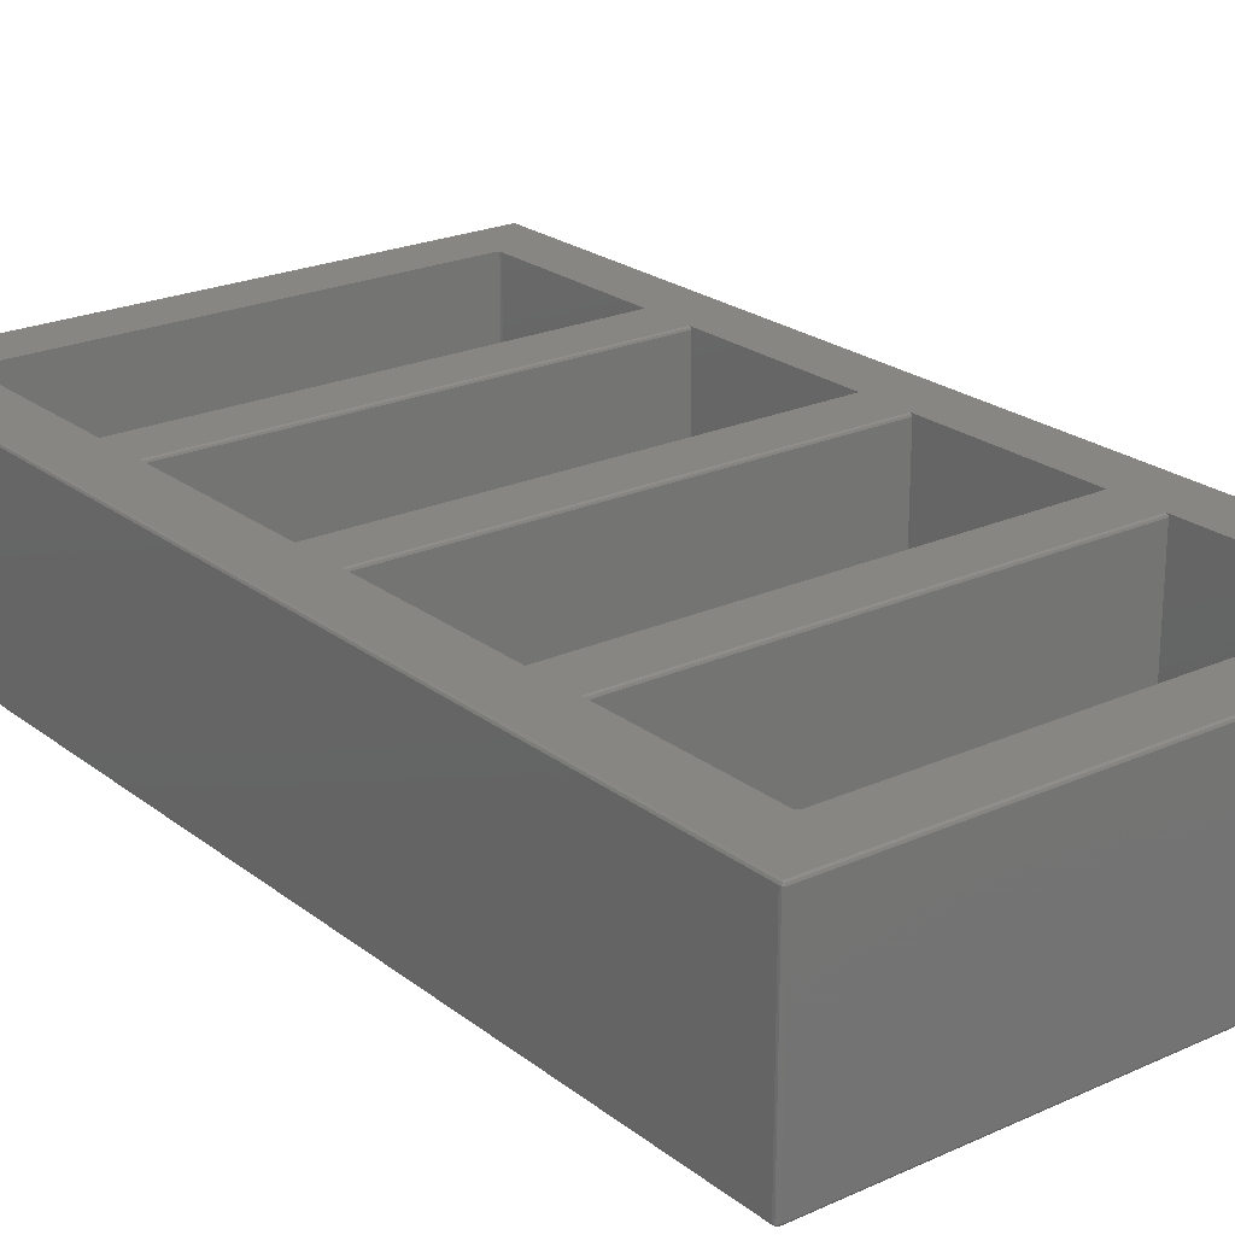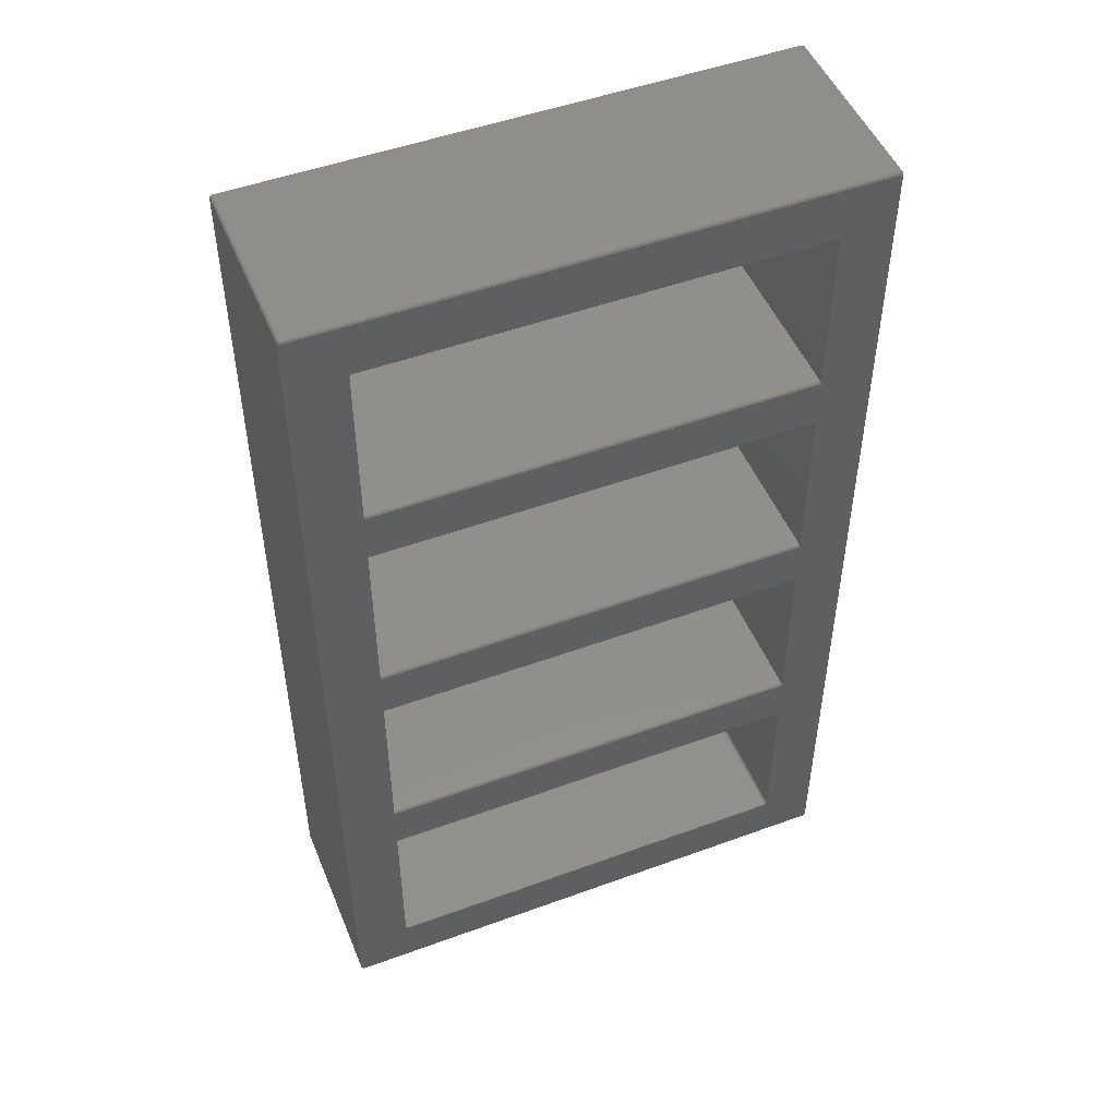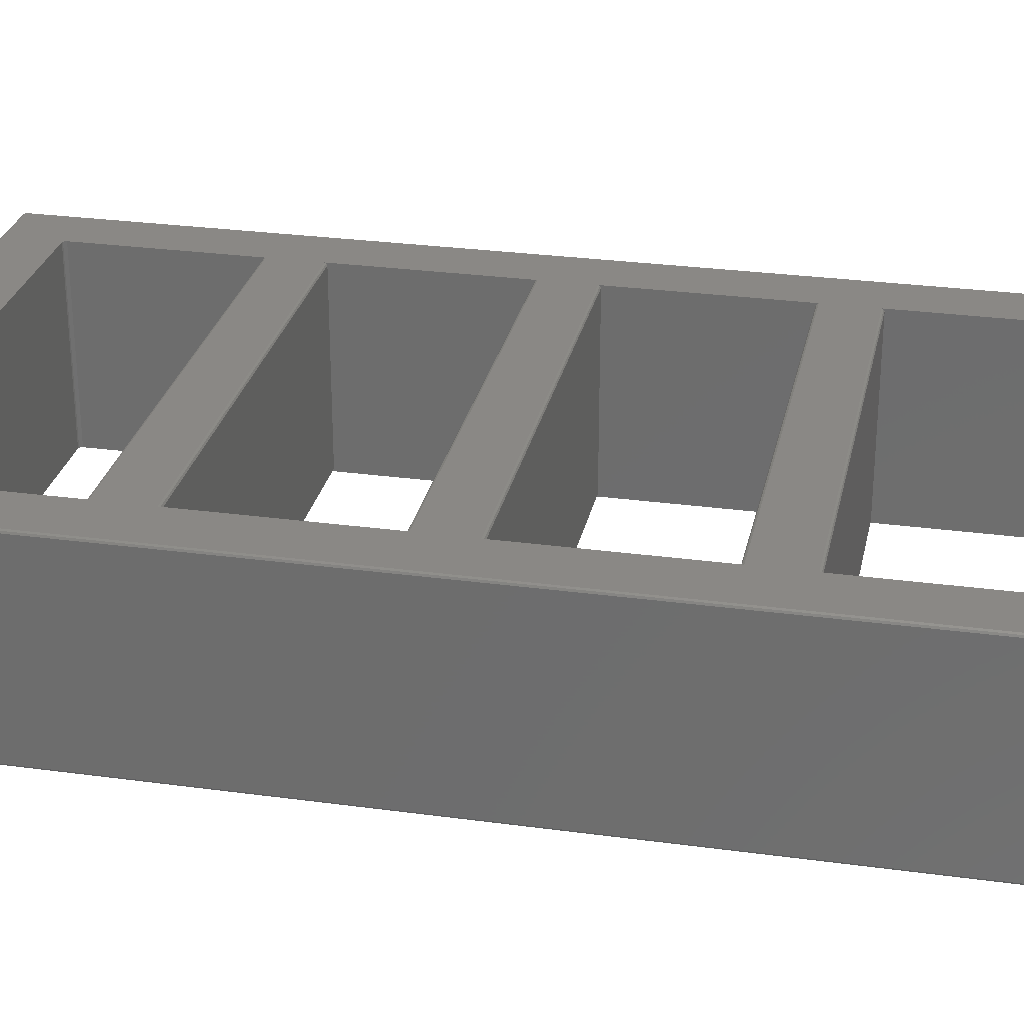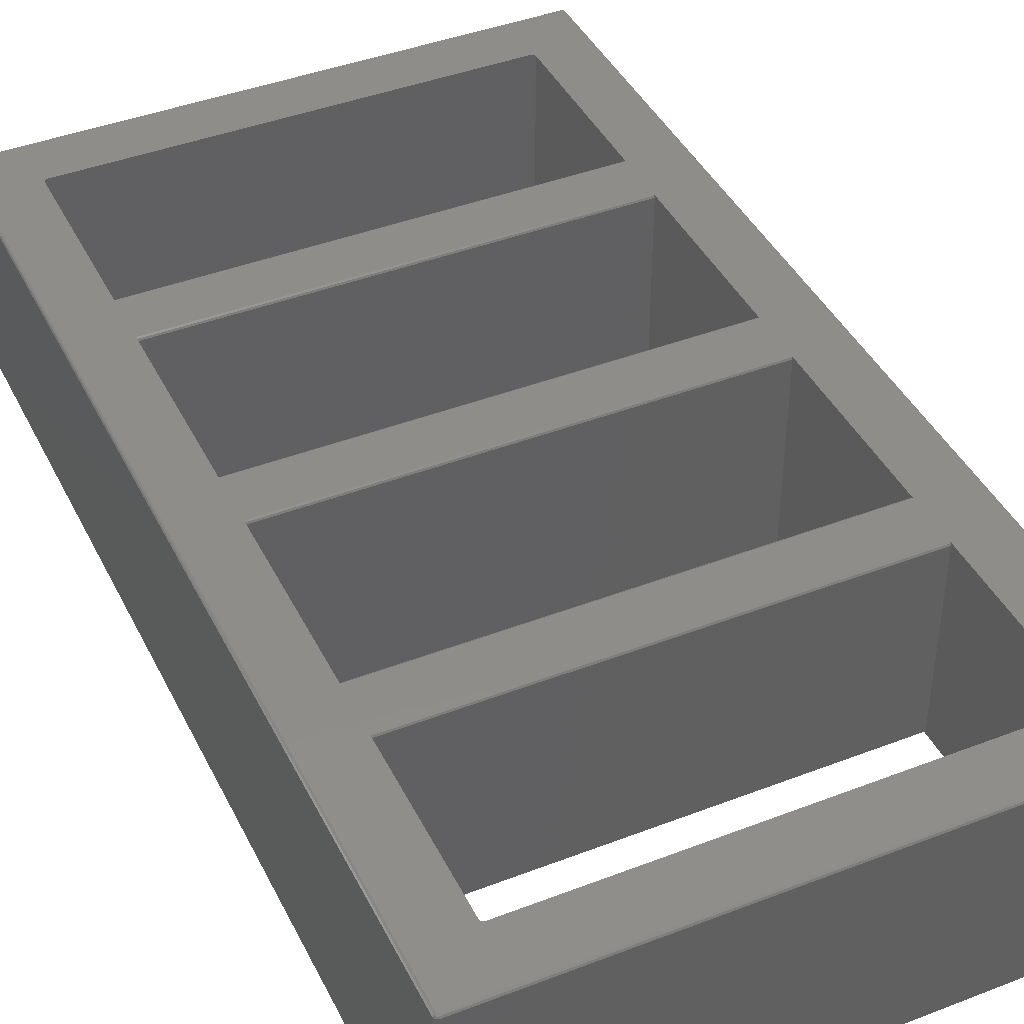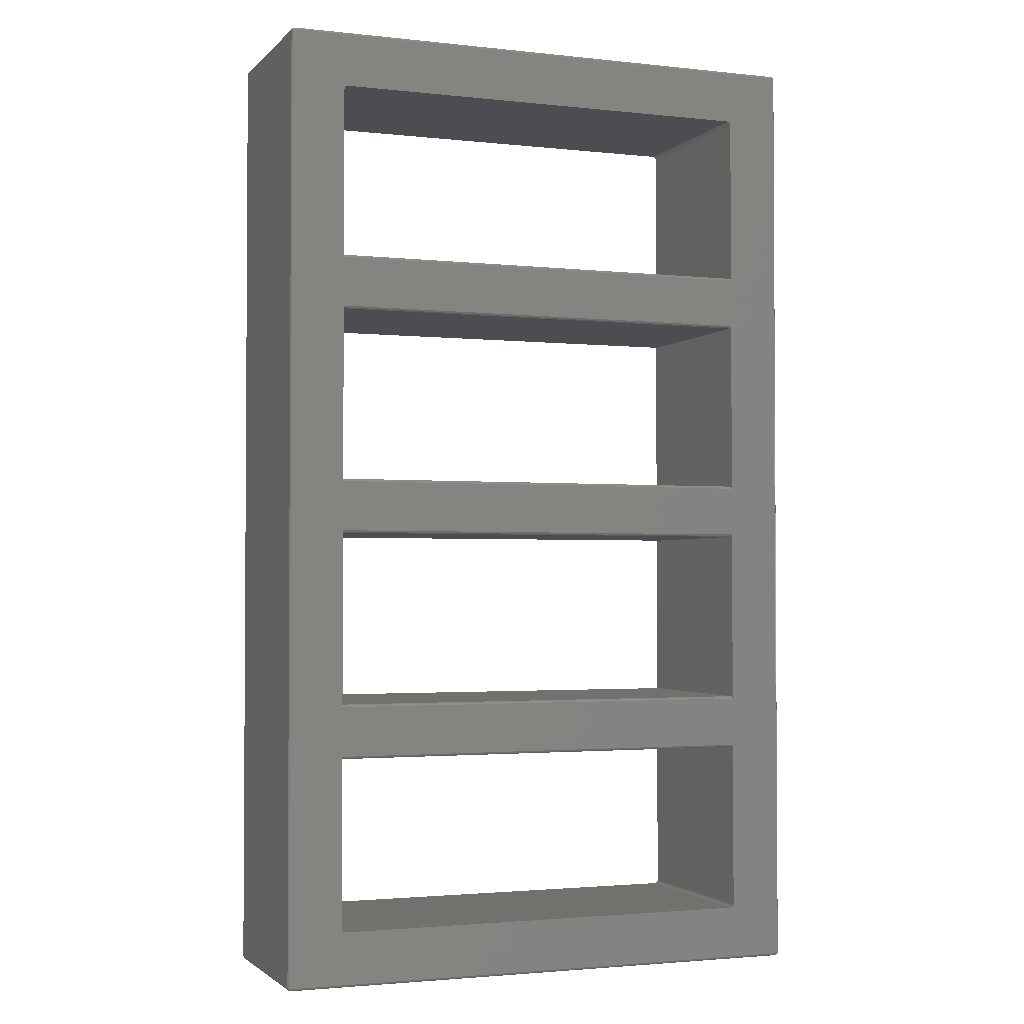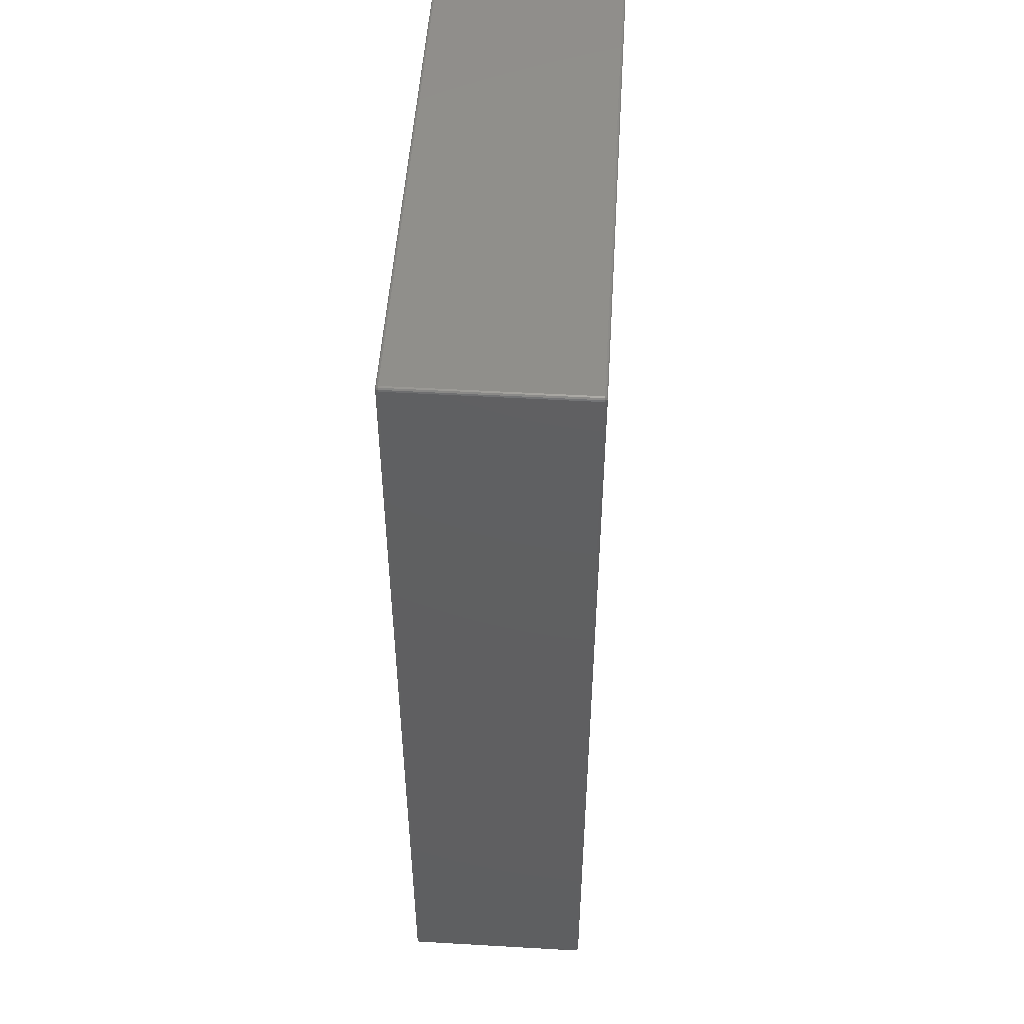
<metadata>
{"format":"stl","ext":"stl","renderer":"f3d","projection":"perspective","resolution":1024,"background":"white","views":[{"elev":22.8,"azim":142.3,"up":"+Z"},{"elev":49.6,"azim":158.0,"up":"+Y"},{"elev":27.8,"azim":101.8,"up":"+Z"},{"elev":42.0,"azim":155.1,"up":"+Z"},{"elev":-2.2,"azim":-21.1,"up":"+Y"},{"elev":50.4,"azim":93.6,"up":"+Y"}]}
</metadata>
<code>
# stl→obj: 200 verts, 412 faces
v 0.003462 0.1016 0.0753
v 0.003462 0.1016 5.513
v 0.003462 28.03 0.0753
v 0.003462 28.03 5.513
v 0.01661 0.05253 0.0753
v 0.01661 0.05253 5.513
v 0.02976 0.1016 0.02976
v 0.02976 28.03 0.02976
v 0.01661 28.08 0.0753
v 0.01661 28.08 5.513
v 0.02976 28.03 5.558
v 0.02976 0.1016 5.558
v 0.03938 0.06568 5.558
v 0.05253 0.01661 5.513
v 0.06568 0.03938 5.558
v 0.05253 0.01661 0.0753
v 0.03938 0.06568 0.02976
v 0.06568 0.03938 0.02976
v 0.07883 0.08845 0.003462
v 0.0753 0.1016 0.003462
v 0.0753 28.03 0.003462
v 0.07883 28.04 0.003462
v 0.03938 28.06 0.02976
v 0.05253 28.11 0.0753
v 0.05253 28.11 5.513
v 0.03938 28.06 5.558
v 0.07883 28.04 5.585
v 0.0753 28.03 5.585
v 0.0753 0.1016 5.585
v 0.07883 0.08845 5.585
v 0.08845 0.07883 5.585
v 0.1016 0.02976 5.558
v 0.1016 0.003462 5.513
v 0.1016 0.003462 0.0753
v 0.1016 0.02976 0.02976
v 0.08845 0.07883 0.003462
v 0.08845 28.05 0.003462
v 0.1016 28.06 0.003462
v 1.702 26.53 0.003462
v 15.9 28.06 0.003462
v 14.4 1.702 0.003462
v 15.93 28.03 0.003462
v 15.93 0.1016 0.003462
v 15.92 0.08845 0.003462
v 15.91 0.07883 0.003462
v 15.9 0.0753 0.003462
v 0.1016 0.0753 0.003462
v 1.604 6.708 0.003462
v 14.3 1.604 0.003462
v 1.702 1.604 0.003462
v 1.604 1.702 0.003462
v 1.617 1.653 0.003462
v 1.653 1.617 0.003462
v 14.4 26.43 0.003462
v 15.91 28.05 0.003462
v 14.4 6.708 0.003462
v 15.92 28.04 0.003462
v 14.35 1.617 0.003462
v 14.39 1.653 0.003462
v 14.4 21.42 0.003462
v 14.4 8.157 0.003462
v 1.604 8.157 0.003462
v 1.604 13.34 0.003462
v 14.35 26.51 0.003462
v 14.39 26.48 0.003462
v 14.4 13.34 0.003462
v 14.4 14.79 0.003462
v 1.604 14.79 0.003462
v 1.604 19.97 0.003462
v 14.4 19.97 0.003462
v 1.604 21.42 0.003462
v 1.604 26.43 0.003462
v 14.3 26.53 0.003462
v 1.653 26.51 0.003462
v 1.617 26.48 0.003462
v 0.06568 28.09 0.02976
v 0.1016 28.1 0.02976
v 0.1016 28.13 0.0753
v 0.1016 28.13 5.513
v 0.1016 28.1 5.558
v 0.06568 28.09 5.558
v 0.08845 28.05 5.585
v 0.1016 0.0753 5.585
v 1.604 1.702 5.585
v 14.4 14.79 5.585
v 1.604 14.79 5.585
v 14.4 13.34 5.585
v 14.3 1.604 5.585
v 1.702 1.604 5.585
v 15.9 0.0753 5.585
v 15.92 28.04 5.585
v 15.93 28.03 5.585
v 15.91 28.05 5.585
v 15.9 28.06 5.585
v 0.1016 28.06 5.585
v 1.617 1.653 5.585
v 1.604 6.708 5.585
v 1.604 8.157 5.585
v 14.4 6.708 5.585
v 15.93 0.1016 5.585
v 1.604 13.34 5.585
v 14.4 1.702 5.585
v 14.39 1.653 5.585
v 14.35 1.617 5.585
v 1.653 1.617 5.585
v 14.4 8.157 5.585
v 14.4 21.42 5.585
v 1.604 21.42 5.585
v 1.604 19.97 5.585
v 14.4 19.97 5.585
v 1.604 26.43 5.585
v 1.617 26.48 5.585
v 1.653 26.51 5.585
v 1.702 26.53 5.585
v 14.3 26.53 5.585
v 14.35 26.51 5.585
v 14.39 26.48 5.585
v 14.4 26.43 5.585
v 15.92 0.08845 5.585
v 15.91 0.07883 5.585
v 15.9 0.02976 5.558
v 15.9 0.003462 5.513
v 15.9 0.003462 0.0753
v 15.9 0.02976 0.02976
v 15.96 0.06568 0.02976
v 15.94 0.03938 0.02976
v 15.97 0.1016 0.02976
v 15.97 28.03 0.02976
v 15.96 28.06 0.02976
v 15.9 28.1 0.02976
v 15.94 28.09 0.02976
v 1.604 6.662 0.02976
v 1.604 6.636 0.0753
v 1.604 6.662 5.558
v 1.604 6.636 5.513
v 14.4 6.662 0.02976
v 14.4 6.662 5.558
v 14.4 6.636 5.513
v 14.4 6.636 0.0753
v 1.604 13.29 5.558
v 1.604 13.27 5.513
v 1.604 13.29 0.02976
v 1.604 8.229 0.0753
v 1.604 8.203 0.02976
v 1.604 8.203 5.558
v 1.604 13.27 0.0753
v 1.604 8.229 5.513
v 14.4 13.29 0.02976
v 14.4 8.229 5.513
v 14.4 8.203 5.558
v 14.4 13.29 5.558
v 14.4 8.229 0.0753
v 14.4 13.27 5.513
v 14.4 13.27 0.0753
v 14.4 8.203 0.02976
v 1.604 19.93 5.558
v 1.604 19.9 5.513
v 1.604 19.93 0.02976
v 1.604 14.86 0.0753
v 1.604 14.84 0.02976
v 1.604 14.84 5.558
v 1.604 19.9 0.0753
v 1.604 14.86 5.513
v 14.4 19.93 0.02976
v 14.4 14.86 5.513
v 14.4 14.84 5.558
v 14.4 19.93 5.558
v 14.4 14.86 0.0753
v 14.4 19.9 5.513
v 14.4 19.9 0.0753
v 14.4 14.84 0.02976
v 1.604 21.47 5.558
v 1.604 21.49 5.513
v 1.604 21.47 0.02976
v 1.604 21.49 0.0753
v 14.4 21.49 0.0753
v 14.4 21.47 0.02976
v 14.4 21.49 5.513
v 14.4 21.47 5.558
v 15.9 28.13 0.0753
v 15.9 28.13 5.513
v 15.9 28.1 5.558
v 15.94 28.09 5.558
v 15.96 28.06 5.558
v 15.97 28.03 5.558
v 15.97 0.1016 5.558
v 15.96 0.06568 5.558
v 15.94 0.03938 5.558
v 15.95 0.01661 5.513
v 15.95 0.01661 0.0753
v 15.99 0.05253 0.0753
v 16 0.1016 0.0753
v 16 28.03 0.0753
v 15.99 28.08 0.0753
v 15.95 28.11 0.0753
v 15.95 28.11 5.513
v 15.99 28.08 5.513
v 16 0.1016 5.513
v 16 28.03 5.513
v 15.99 0.05253 5.513
f 1 2 3
f 3 2 4
f 1 5 2
f 2 5 6
f 5 1 7
f 1 3 7
f 7 3 8
f 8 3 9
f 3 4 9
f 9 4 10
f 10 4 11
f 2 12 4
f 4 12 11
f 12 2 6
f 13 6 14
f 15 13 14
f 6 5 16
f 14 6 16
f 12 6 13
f 17 5 7
f 16 5 17
f 18 16 17
f 17 7 19
f 19 7 20
f 7 8 20
f 20 8 21
f 22 8 23
f 8 9 23
f 21 8 22
f 23 9 24
f 9 10 24
f 24 10 25
f 26 10 11
f 25 10 26
f 26 11 27
f 27 11 28
f 11 12 29
f 28 11 29
f 29 12 30
f 30 12 13
f 30 13 15
f 31 30 15
f 31 15 32
f 15 14 32
f 32 14 33
f 14 16 34
f 33 14 34
f 34 16 35
f 35 16 18
f 17 19 18
f 18 19 36
f 35 18 36
f 20 21 19
f 19 21 22
f 19 22 37
f 19 37 38
f 39 38 40
f 41 42 43
f 19 43 44
f 19 44 45
f 19 45 46
f 19 46 47
f 19 47 36
f 19 38 48
f 49 43 50
f 19 51 52
f 19 52 53
f 19 53 50
f 19 50 43
f 54 40 55
f 56 42 41
f 54 55 57
f 49 58 43
f 54 57 42
f 58 59 43
f 54 42 60
f 59 41 43
f 61 42 56
f 62 38 63
f 48 38 62
f 64 40 65
f 66 42 61
f 67 42 66
f 68 38 69
f 67 63 68
f 63 38 68
f 70 42 67
f 60 42 70
f 63 67 66
f 69 38 71
f 38 72 71
f 60 69 71
f 61 48 62
f 54 65 40
f 64 73 40
f 74 38 39
f 75 38 74
f 72 38 75
f 39 40 73
f 69 60 70
f 48 61 56
f 51 19 48
f 22 23 76
f 22 76 37
f 76 23 24
f 77 24 78
f 24 25 78
f 78 25 79
f 76 24 77
f 80 25 81
f 25 26 81
f 79 25 80
f 81 26 27
f 82 81 27
f 28 29 30
f 83 28 31
f 31 28 30
f 84 28 83
f 85 86 87
f 88 89 90
f 91 28 92
f 93 28 91
f 94 28 93
f 95 28 94
f 82 28 95
f 27 28 82
f 96 84 83
f 97 28 84
f 98 28 97
f 92 99 100
f 101 87 86
f 90 102 103
f 90 103 104
f 90 104 88
f 90 89 83
f 89 105 83
f 105 96 83
f 101 28 98
f 86 28 101
f 92 87 106
f 92 106 99
f 107 108 109
f 109 28 86
f 107 109 110
f 108 28 109
f 92 110 85
f 92 85 87
f 106 98 99
f 111 112 28
f 113 114 28
f 113 28 112
f 114 115 28
f 92 28 115
f 92 115 116
f 92 116 117
f 92 118 107
f 92 117 118
f 92 107 110
f 99 119 100
f 99 120 119
f 99 90 120
f 99 102 90
f 108 111 28
f 97 99 98
f 83 31 32
f 83 32 121
f 90 83 121
f 32 33 122
f 121 32 122
f 33 34 123
f 122 33 123
f 123 34 35
f 124 123 35
f 35 36 47
f 35 47 124
f 124 47 46
f 45 124 46
f 125 45 44
f 126 124 45
f 126 45 125
f 125 44 127
f 127 44 43
f 43 42 127
f 127 42 128
f 42 57 128
f 128 57 129
f 57 55 129
f 55 40 130
f 129 55 131
f 55 130 131
f 38 77 40
f 40 77 130
f 38 37 77
f 37 76 77
f 84 132 133
f 134 84 135
f 135 84 133
f 48 132 51
f 97 84 134
f 84 51 132
f 132 48 136
f 136 48 56
f 99 137 102
f 102 137 138
f 138 139 102
f 139 136 102
f 136 56 41
f 136 41 102
f 102 41 103
f 103 41 59
f 103 59 104
f 104 59 58
f 104 58 88
f 88 58 49
f 88 49 89
f 89 49 50
f 89 50 105
f 105 50 53
f 105 53 96
f 96 53 52
f 84 96 52
f 51 84 52
f 140 98 141
f 63 142 143
f 144 62 63
f 101 98 140
f 141 145 146
f 141 98 145
f 145 147 146
f 143 144 63
f 147 142 146
f 147 143 142
f 142 63 148
f 148 63 66
f 87 149 150
f 87 150 106
f 151 149 87
f 152 149 151
f 152 151 153
f 154 148 155
f 148 66 155
f 66 61 155
f 154 155 152
f 154 152 153
f 62 144 61
f 61 144 155
f 156 86 157
f 69 158 159
f 160 68 69
f 109 86 156
f 157 161 162
f 157 86 161
f 161 163 162
f 159 160 69
f 163 158 162
f 163 159 158
f 158 69 164
f 164 69 70
f 110 165 166
f 110 166 85
f 167 165 110
f 168 165 167
f 168 167 169
f 170 164 171
f 164 70 171
f 70 67 171
f 170 171 168
f 170 168 169
f 68 160 67
f 67 160 171
f 75 112 111
f 72 75 111
f 172 111 108
f 72 111 172
f 72 172 173
f 174 72 175
f 71 72 174
f 173 175 72
f 74 113 112
f 75 74 112
f 39 114 113
f 74 39 113
f 73 115 114
f 39 73 114
f 64 116 115
f 73 64 115
f 65 117 116
f 64 65 116
f 118 117 54
f 54 117 65
f 176 118 177
f 54 60 177
f 118 178 179
f 118 179 107
f 176 178 118
f 118 54 177
f 71 174 60
f 60 174 177
f 77 78 130
f 130 78 180
f 78 79 180
f 180 79 181
f 80 182 79
f 79 182 181
f 80 81 82
f 80 95 94
f 182 80 94
f 80 82 95
f 182 94 93
f 183 182 93
f 183 93 184
f 184 93 91
f 184 91 185
f 185 91 92
f 92 100 186
f 185 92 186
f 100 119 186
f 119 120 187
f 186 119 187
f 187 120 188
f 120 121 188
f 90 121 120
f 97 134 137
f 99 97 137
f 145 98 106
f 150 145 106
f 101 140 151
f 87 101 151
f 161 86 85
f 166 161 85
f 109 156 167
f 110 109 167
f 172 108 107
f 179 172 107
f 188 121 189
f 121 122 189
f 122 123 190
f 189 122 190
f 190 123 124
f 190 124 126
f 191 126 125
f 191 125 127
f 190 126 191
f 191 127 192
f 192 127 128
f 193 192 128
f 193 128 194
f 128 129 194
f 129 195 194
f 129 131 195
f 131 130 195
f 195 130 180
f 134 135 138
f 137 134 138
f 135 133 139
f 138 135 139
f 139 133 132
f 136 139 132
f 144 143 155
f 155 143 152
f 143 147 152
f 152 147 149
f 145 150 147
f 147 150 149
f 140 141 153
f 151 140 153
f 141 146 154
f 153 141 154
f 154 146 142
f 148 154 142
f 160 159 171
f 171 159 168
f 159 163 168
f 168 163 165
f 161 166 163
f 163 166 165
f 156 157 169
f 167 156 169
f 157 162 170
f 169 157 170
f 170 162 158
f 164 170 158
f 174 175 177
f 177 175 176
f 175 173 176
f 176 173 178
f 172 179 173
f 173 179 178
f 180 181 195
f 195 181 196
f 181 182 196
f 196 182 183
f 196 183 184
f 197 196 184
f 197 184 185
f 185 186 198
f 199 185 198
f 197 185 199
f 186 187 200
f 198 186 200
f 187 188 200
f 200 188 189
f 189 190 191
f 200 189 191
f 200 191 192
f 198 200 192
f 198 192 193
f 199 198 193
f 193 194 197
f 199 193 197
f 195 196 194
f 194 196 197

</code>
